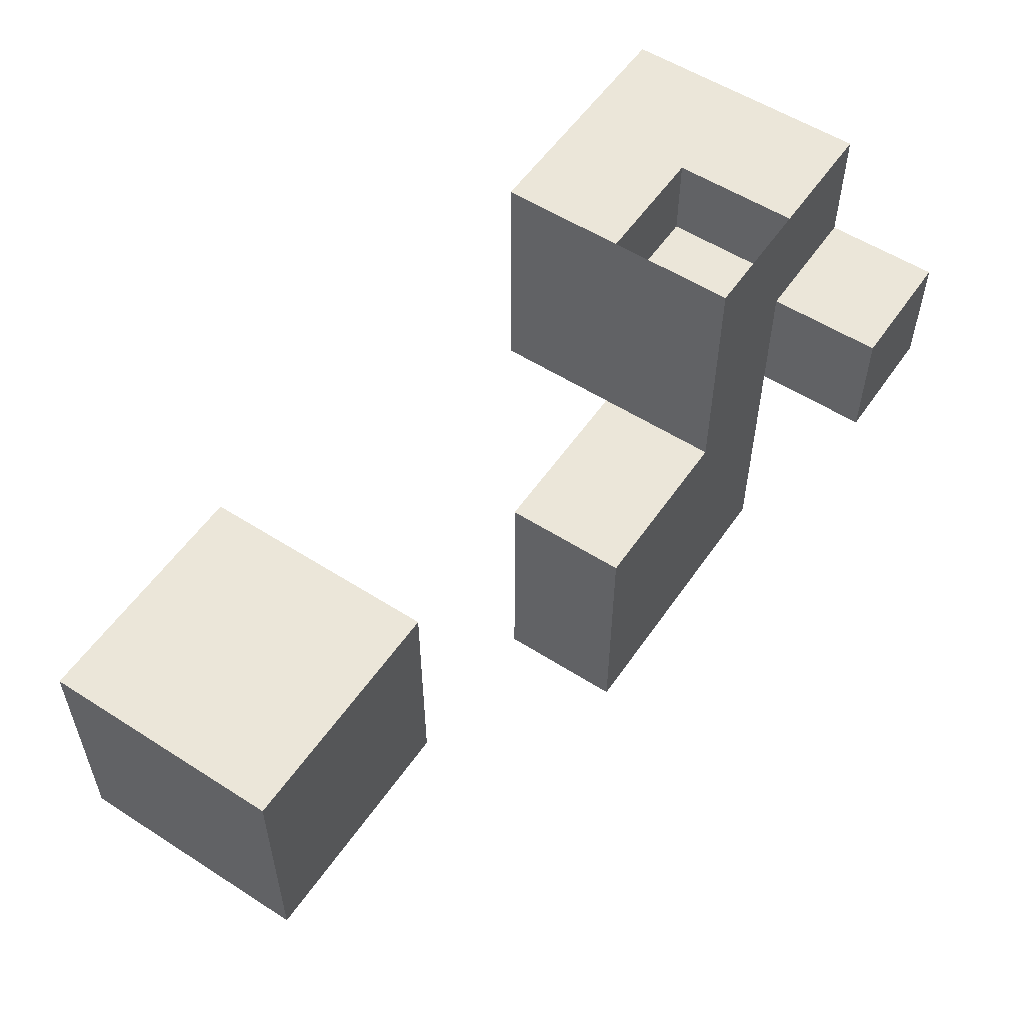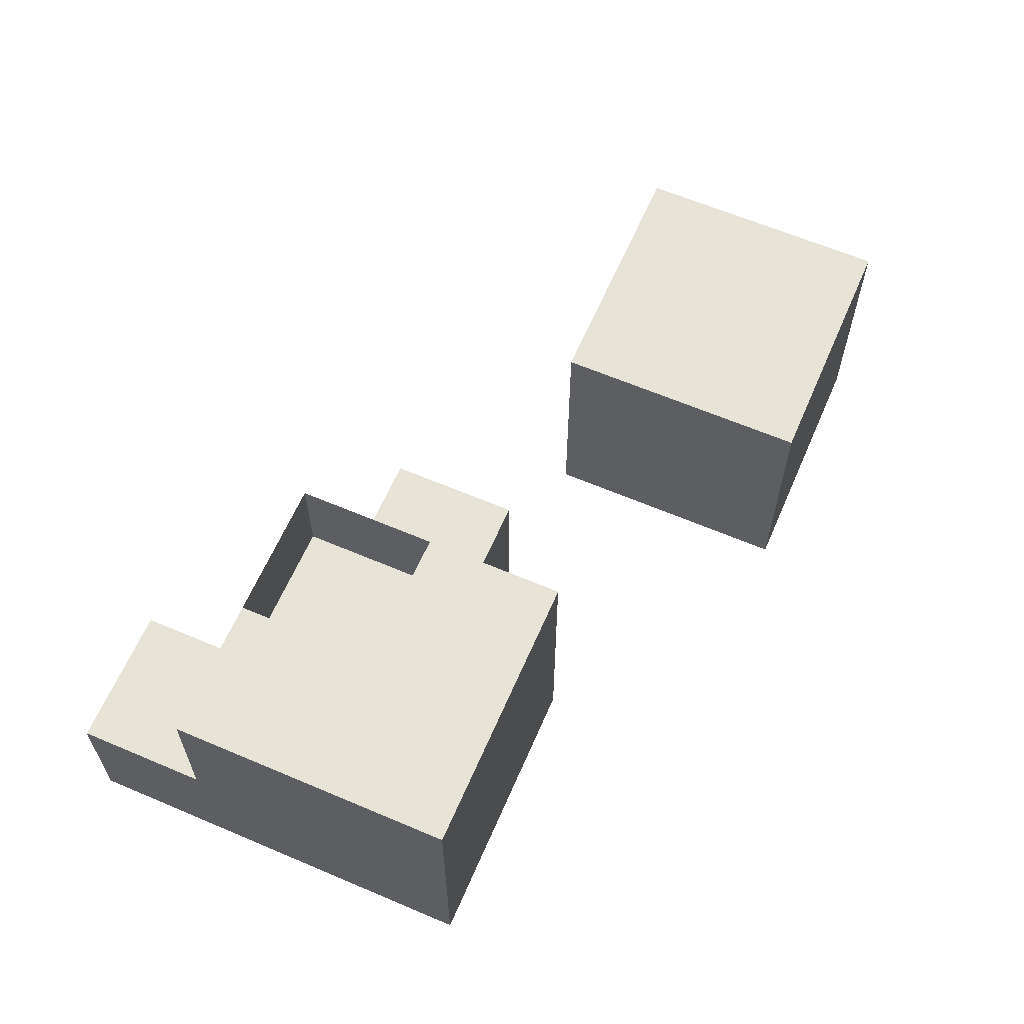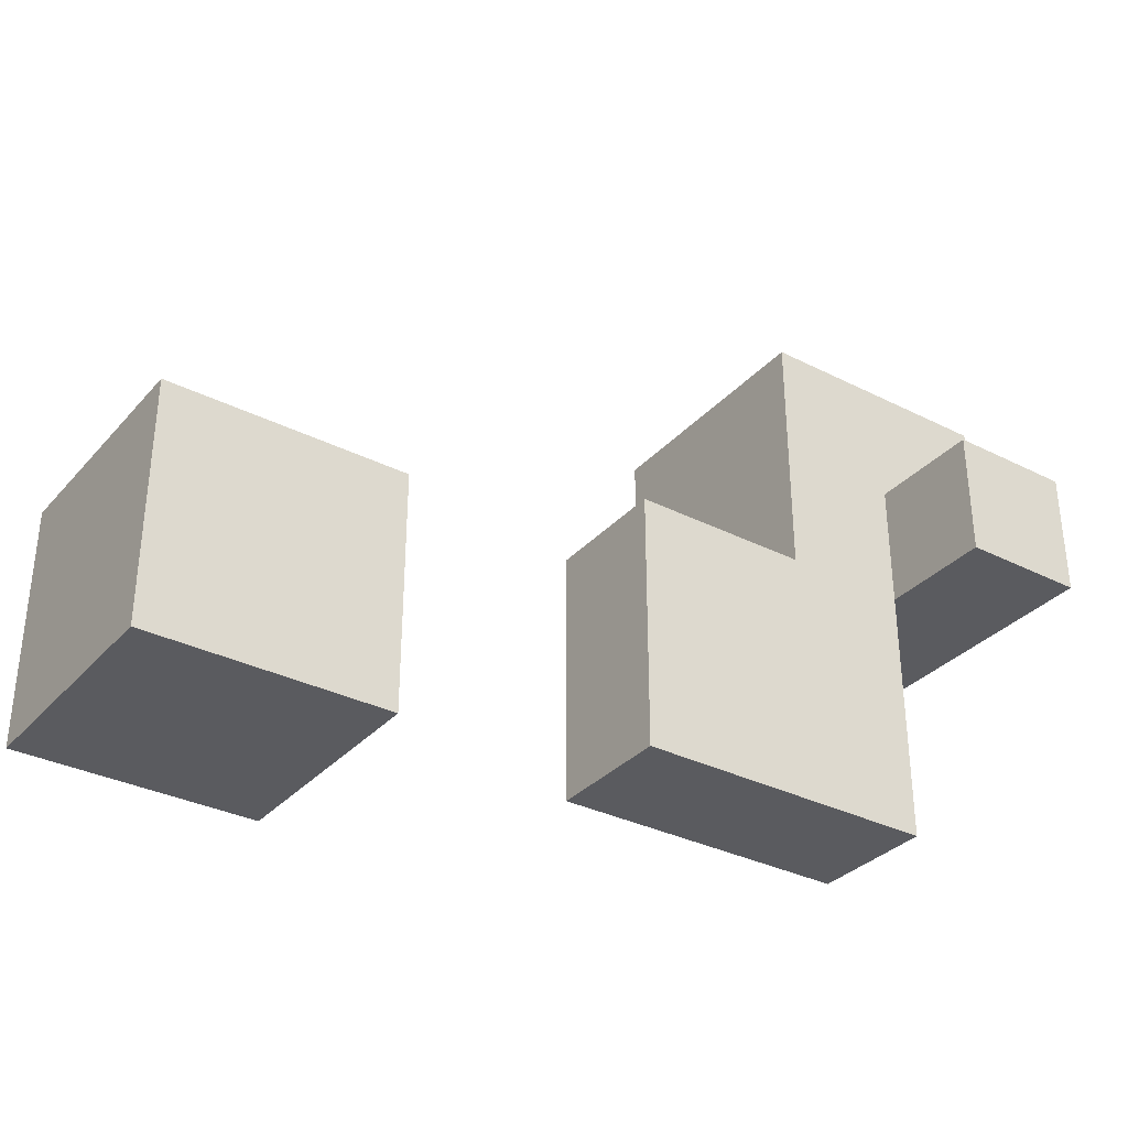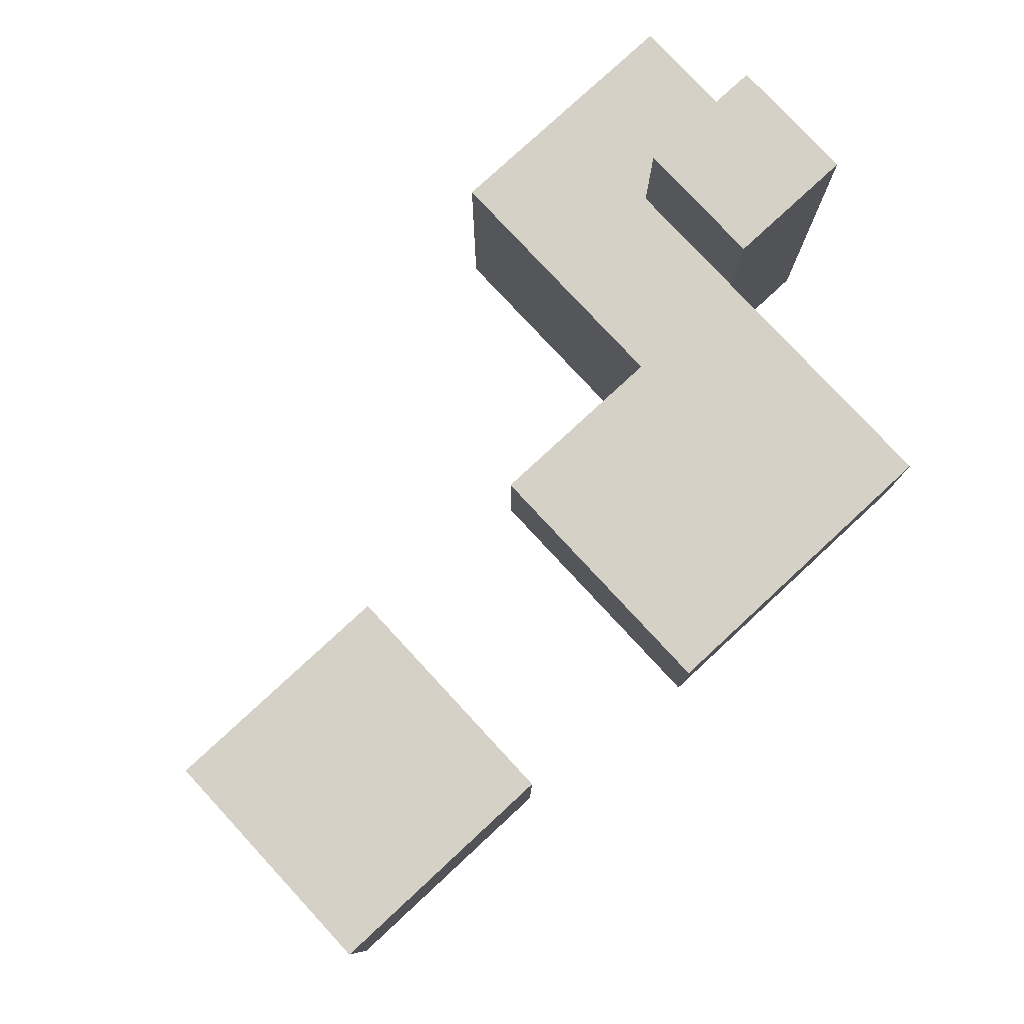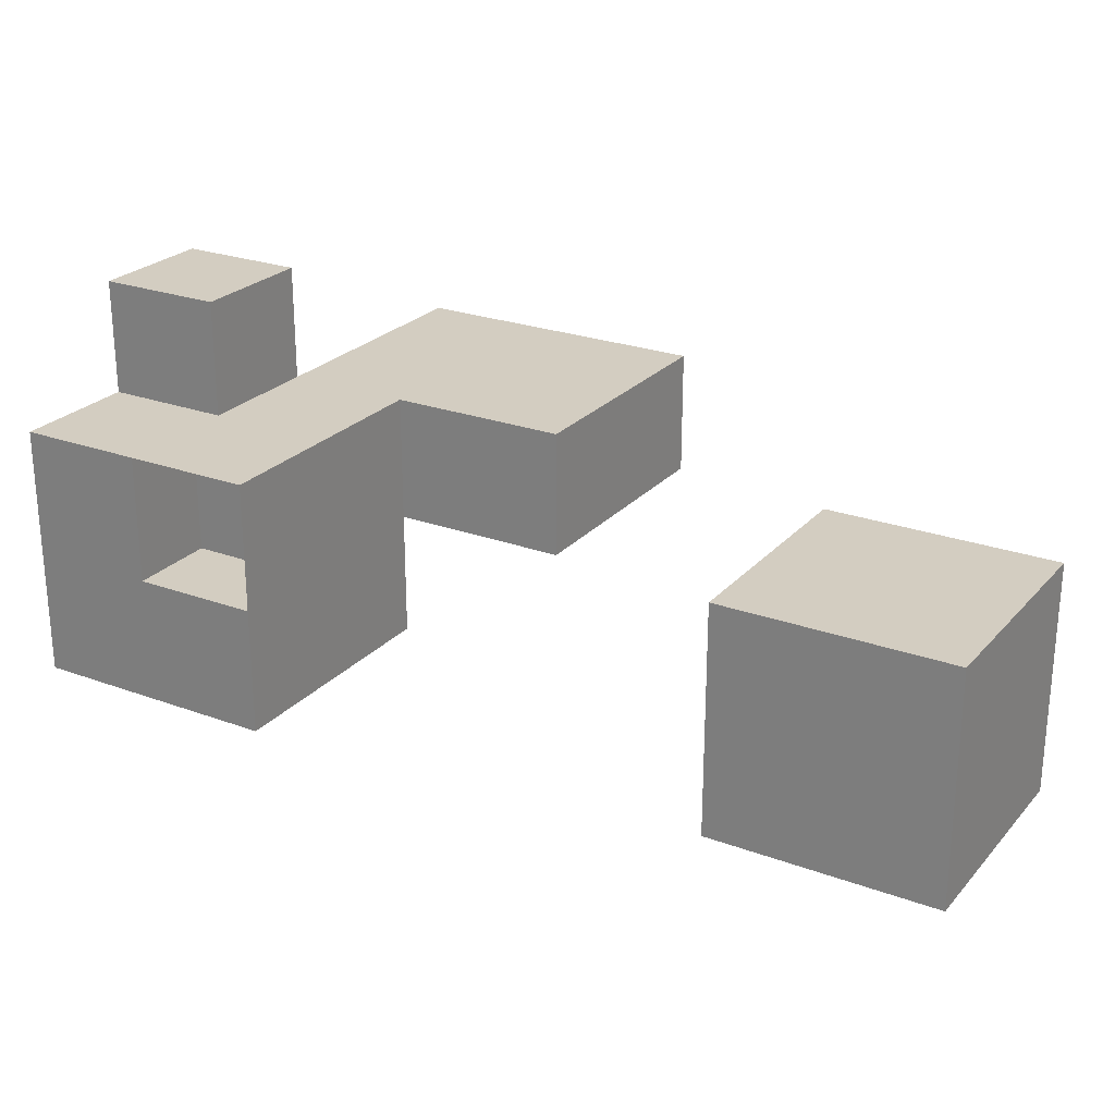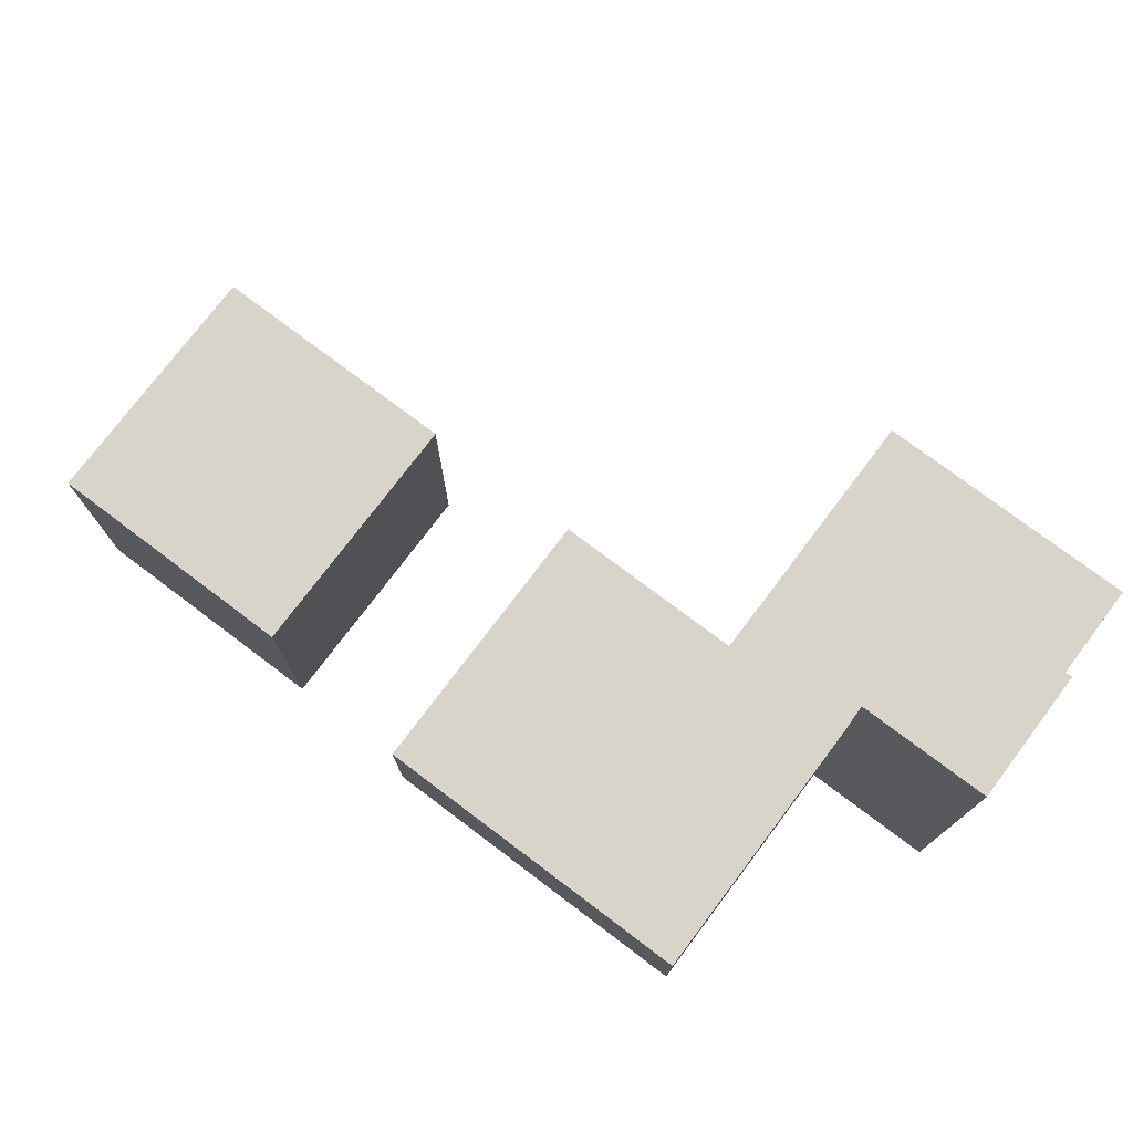
<metadata>
{"format":"obj","ext":"obj","renderer":"f3d","projection":"perspective","resolution":1024,"background":"white","views":[{"elev":55.2,"azim":124.0,"up":"+Z"},{"elev":62.4,"azim":-66.6,"up":"+Z"},{"elev":-33.0,"azim":145.2,"up":"+Z"},{"elev":78.8,"azim":137.2,"up":"+Y"},{"elev":24.8,"azim":31.0,"up":"+Y"},{"elev":75.7,"azim":-143.0,"up":"+Y"}]}
</metadata>
<code>
o Cube
v 1 -1 -1
v 1 -1 1
v -1 -1 1
v -1 -1 -1
v 1 1 -1
v 1 1 1
v -1 1 1
v -1 1 -1
f 1 2 3 4
f 5 8 7 6
f 1 5 6 2
f 2 6 7 3
f 3 7 8 4
f 5 1 4 8
o Cube.001
v -3.85 -0.03708 0.7976
v -3.85 -0.03708 2.798
v -5.85 -0.03708 2.798
v -5.85 -0.03708 0.7976
v -3.85 1.963 0.7976
v -3.85 1.963 2.798
v -5.85 1.963 2.798
v -5.85 1.963 0.7976
v -3.85 -0.03708 1.798
v -4.85 -0.03708 0.7976
v -3.85 0.9629 0.7976
v -4.85 -0.03708 2.798
v -3.85 0.9629 2.798
v -5.85 -0.03708 1.798
v -5.85 0.9629 2.798
v -5.85 0.9629 0.7976
v -3.85 1.963 1.798
v -4.85 1.963 0.7976
v -4.85 1.963 2.798
v -5.85 1.963 1.798
v -4.85 0.9629 0.7976
v -5.85 0.9629 1.798
v -4.85 0.9629 2.798
v -3.85 0.9629 1.798
v -4.85 1.963 1.798
v -4.85 -0.03708 1.798
v -4.85 2.873 0.7976
v -5.85 2.873 0.7976
v -5.85 2.873 1.798
v -4.85 2.873 1.798
v -3.85 0.9629 -1.239
v -3.85 1.963 -1.239
v -4.85 1.963 -1.239
v -4.85 0.9629 -1.239
v -2.426 0.9629 0.7976
v -2.426 1.963 0.7976
v -2.426 0.9629 -1.239
v -2.426 1.963 -1.239
v -3.85 0.9629 2.103
v -3.85 1.963 2.103
v -4.85 1.963 2.103
v -4.85 0.9629 2.103
f 34 20 11 22
f 33 28 15 27
f 32 25 14 21
f 31 27 15 23
f 30 28 16 24
f 29 18 12 24
f 26 29 24 16
f 26 13 40 41
f 19 9 18 29
f 22 30 24 12
f 11 23 30 22
f 23 15 28 30
f 20 31 23 11
f 10 21 31 20
f 21 14 48 47
f 17 32 21 10
f 9 19 32 17
f 19 13 25 32
f 25 33 27 14
f 13 26 33 25
f 28 33 38 37
f 18 34 22 12
f 9 17 34 18
f 17 10 20 34
f 35 36 37 38
f 33 26 35 38
f 16 28 37 36
f 26 16 36 35
f 40 39 42 41
f 29 26 41 42
f 19 39 45 43
f 19 29 42 39
f 44 43 45 46
f 13 19 43 44
f 40 13 44 46
f 39 40 46 45
f 47 48 49 50
f 27 31 50 49
f 14 27 49 48
f 31 21 47 50

</code>
